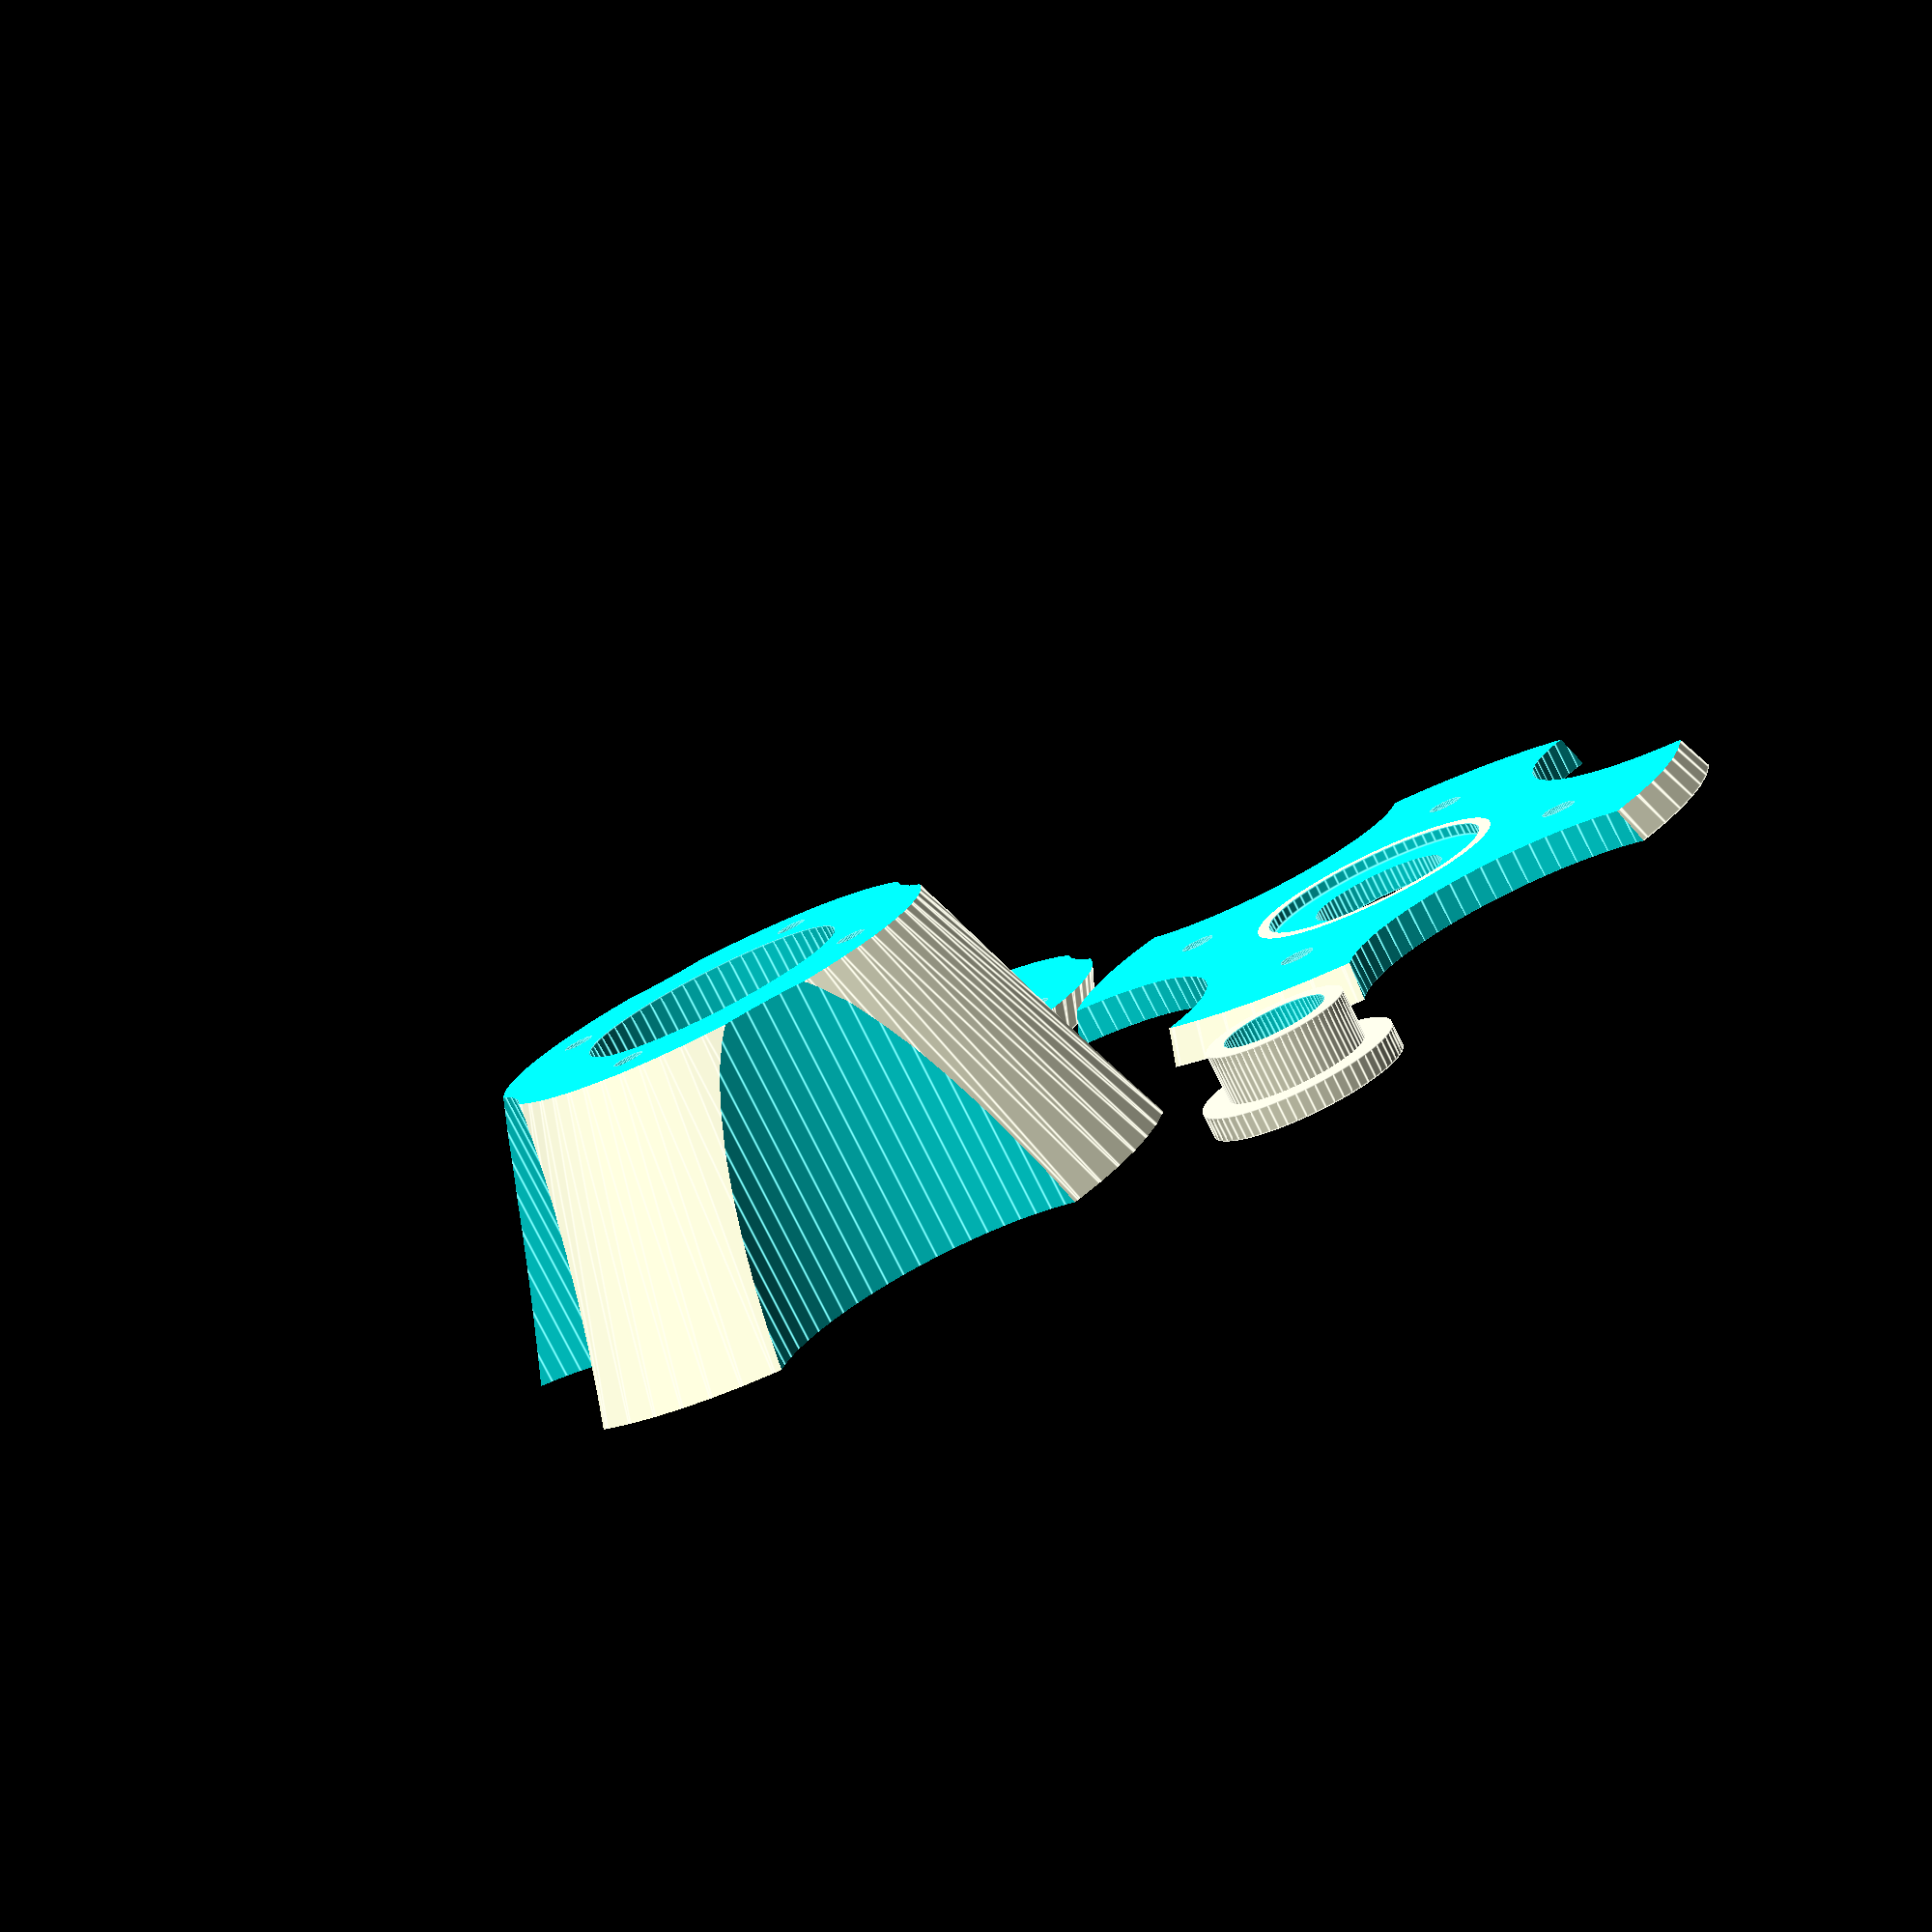
<openscad>
/**    
 * Customizable Spool Holder with Bearings 
 * by Hendrik Busch is licensed under a 
 * 
 * Creative Commons Attribution-ShareAlike 4.0 International License.
 *
 * YOU NEED TO PRINT TWO SETS OF THESE FOR A FULL SPOOL HOLDER!
 *
 * All units are in millimeters. You will need two bearings per cone
 * to ensure that only the bearings rest on the rod.
 *
 * https://github.com/hmbusch/3d-printing
 */
 
/**
 * Defines how smooth any round surfaces are. The higher you set this
 * value, the longer rendering and slicing takes. 64 is usually a good
 * default value.
 */
$fn = 64;

/**
 * Defines the total height of the spool holder cone, including
 * the washers.
 * 
 * default: 30
 */
coneHeight = 30;

/**
 * This value controls how big the outer side of the cone will be.
 * It should be set to the largest spool hole diameter you need to
 * work with plus an additional 5mm for better mounting.
 */
coneWidthBottom = 60;

/**
 * This value controls how big the inner side of the cone will be
 * It should be set to the smallest spool hole diameter you need to
 * work with minus an additional 5mm for better mounting.
 *
 * default: 35
 */
coneWidthTop = 35;

/**
 * The diameter of the rod that will hold the spool. This has to
 * conform to the inner diameter of the bearing you will use.
 *
 * default: 8 (for 608ZZ bearings)
 */
rodDiameter = 8;

/**
 * The outer diameter of your bearings. The design includes an
 * additional 0.1mm clearance for easier insertion of the bearing,
 * you don't need to add additional clearance here.
 *
 * default: 22 (for 608ZZ bearings)
 */
bearingDiameter = 22;

/**
 * The height of your bearings. The design includes an
 * additional 0.1mm clearance to reduce the bindung of the bearing,
 * you don't need to add additional clearance here.
 *
 * default: 7 (for 608ZZ)
 */
bearingHeight = 7;

/**
 * How deep will the screw holes be on the center part of the cone?
 * I designed this for 3x12mm self-tapping screws.
 * 
 * default: 12
 */
bodyScrewHoleDepth = 12;

/**
 * The diameter of the screw holes that the washer screws screw into.
 * I designed this for 3x12mm self-tapping screws.
 *
 * default: 2.5
 */ 
bodyScrewHoleDiameter = 2.5;

/**
 * The diameter of the countersunk screw head.
 *
 * default: 6
 */
washerScrewHeadSize = 6;

/**
 * How large should the screw holes in the washers be?
 *
 * default: 3
 */
washerScrewDiameter = 3;

/**
 * The height of each washers. This directly affects the size of the
 * center cone, which will be coneHeight - 2 * washerHeight in height.
 *
 * default: 3
 */
washerHeight = 3;

// CALCULATE SOME ADDITIONAL DEPENDENT VARIABLES
centerOffset = bearingDiameter/2 + (coneWidthTop - bearingDiameter)/4;
rodClearanceDiameter = max(rodDiameter * 1.5, rodDiameter + 4);
effectiveConeHeight = coneHeight - 2 * washerHeight;

// uncomment this if you want to generate STL for printing
print();

// comment print() and uncomment this to so the assembled version of the cone.
//assembly();

/**
 * Lays the parts out for 3D printing.
 */
module print() {
    part_spoolCone();
    translate([coneWidthBottom / 2 + coneWidthTop/2 + 2, coneWidthTop / 2 + 1, 0]) part_topWasher();
    translate([coneWidthBottom * 0.8 + 2, -(coneWidthBottom / 2 + 2), 0]) part_bottomWasher();
    translate([0, -coneWidthBottom * 0.75, 0]) part_bearingClampingSleeve();
}

/**
 * Creates an assembled view of the parts.
 */
module assembly() {
    part_spoolCone();
    translate([0, 0, -washerHeight]) part_bottomWasher();
    translate([0, 0, effectiveConeHeight + washerHeight]) rotate([0, 180, 0]) part_topWasher();
    translate([0, 0, -6.5]) part_bearingClampingSleeve();
}

/**
 * Creates the top washer.
 */
module part_topWasher() {
    difference() {
        // get the top slice of the cone and refill the bearing cutout
        union() {
            translate([0, 0, washerHeight]) rotate([0, 180, 0]) sub_cone(begin = coneHeight - washerHeight);
            cylinder(d = bearingDiameter + 0.1, h = washerHeight);
        }
        
        // Give the bearing clearance to that only the outer rim is clamped to the cone
        translate([0, 0, washerHeight - 1]) cylinder(h = 1.01, d = bearingDiameter - 2);
        
        // Add countersunk screw holes
        sub_sunkenWasherScrewHoles();
        
        // Hole for the rod with ample clearance
        translate([0, 0, -0.01]) cylinder(h = washerHeight + 0.02, d = rodClearanceDiameter);
    }
}

/**
 * Creates the bottom washer.
 */
module part_bottomWasher() {
    difference() {
        // get the bottom slice of the cone and refill the bearing cutout
        union() {
            sub_cone(end = washerHeight);
            cylinder(d = bearingDiameter + 0.1, h = washerHeight);
        }
        
        // Give the bearing clearance to that only the outer rim is clamped to the cone
        translate([0, 0, washerHeight - 1]) cylinder(h = 1.01, d = bearingDiameter - 2);
        
        // Add countersunk screw holes
        sub_sunkenWasherScrewHoles(offset = centerOffset * 1.3);
        
        // Hole for the rod with ample clearance
        translate([0, 0, -0.01]) cylinder(h = washerHeight + 0.02, d = rodClearanceDiameter);
    }
}

/**
 * This module creates the center part of the cone with screw holes on top
 * and bottom.
 */
module part_spoolCone() {
    endHeight = coneHeight - washerHeight;
    difference() {
        sub_cone(begin = washerHeight, end = endHeight);
        for (angle = [0 : 90 : 360]) {
            rotate([0, 0, angle]) translate([centerOffset, 0, effectiveConeHeight - bodyScrewHoleDepth]) cylinder(d=bodyScrewHoleDiameter, h = bodyScrewHoleDepth + 0.01);
            rotate([0, 0, angle]) translate([centerOffset * 1.3, 0, -0.01]) cylinder(d = bodyScrewHoleDiameter, h = bodyScrewHoleDepth + 0.01);
        }
    }
}

/**
 * This module constructs the basic cone. Begin and end offset can be defined, so that
 * this module can also generate slices of the cone for the top and bottom washers. Slices
 * will always be translated to 0,0,0 so they are easier to work with.
 *
 * @parameter begin
 *                the cone begins at this height, default 0
 * @parameter end
 *                the cone ends at this height, default is coneHeight
 */
module sub_cone(begin = 0, end = coneHeight) {    
    endOffset = coneHeight - end;        
    difference() {
        translate([0, 0, -begin]) {
            difference() {
                // base cone
                cylinder(h = coneHeight, d1 = coneWidthBottom, d2 = coneWidthTop);
                
                // hole for rod (with ample clearance)
                translate([0, 0, -0.01]) cylinder(h = coneHeight + 0.02, d = rodDiameter * 1.6);
                
                // bottom cutout for bearing
                translate([0, 0, begin - 0.01]) cylinder(h = bearingHeight + 0.51, d = bearingDiameter + 0.1);
                
                // support ring for bottom bearing
                translate([0, 0, begin - 0.01]) cylinder(h = bearingHeight + 1.01, d = bearingDiameter - 2 );
                
                // top cutout for bearing
                translate([0, 0, coneHeight - bearingHeight - endOffset - 0.1 ]) cylinder(h = bearingHeight + 0.11, d = bearingDiameter + 0.1);
                
                // support ring for top bearing
                translate([0, 0, coneHeight - bearingHeight - endOffset - 0.5 ]) cylinder(h = bearingHeight + 0.11, d = bearingDiameter - 2);
                
                // remove part of the bottom if requested
                if (begin > 0) {
                    translate([0, 0, begin/2 - 0.01]) cube([coneWidthBottom, coneWidthBottom, begin + 0.01], center = true);
                }
                
                // remove part of the top if requested
                if (end < coneHeight) {
                    translate([0, 0, end + 50]) cube([coneWidthBottom, coneWidthBottom, 100], center = true);
                }            
            }
        }
        
        // Do additional round cutouts to achieve 'star' shape. This needs to be done here to achieve
        // full cutouts.
        for (angle = [0 : 90 : 360]) {
            rotate([0, 0, angle + 45]) translate([coneWidthBottom * 0.55, 0, -0.1 - begin]) cylinder(d = coneWidthBottom * 0.5, h = coneHeight);
        }
    }
}

/**
 * Creates a sleeve that is used to ensure that only the inner ring of
 * the bearing is clamped down when using nuts on the rod and the cone
 * can rotate freely.
 */
module part_bearingClampingSleeve() {
    difference() {
        union() {
            cylinder(d = rodClearanceDiameter + 4, h = 2);
            cylinder(d = rodClearanceDiameter - 0.5, h = 6);
        }
        translate([0, 0, -0.01]) cylinder(d = rodDiameter + 0.5, h = 6.02); 
    }
}

/**
 * Sub-routine to create countersunk screw holes. Note that this module actually creates positives
 * (meaning screw heads), you will need to subtract these from whatever you want to have screw holes.
 */
module sub_sunkenWasherScrewHoles(offset = centerOffset) {
    for (angle = [0 : 90 : 360]) {
        rotate([0, 0, angle]) translate([offset, 0, 0]) cylinder(d = washerScrewDiameter, h = washerHeight + 0.01);
        rotate([0, 0, angle]) translate([offset, 0, 0.5]) cylinder(d2 = washerScrewDiameter, d1 = washerScrewHeadSize + 0.1, h = washerScrewDiameter * 0.7);
        rotate([0, 0, angle]) translate([offset, 0, -0.01]) cylinder(d = washerScrewHeadSize + 0.1, h = 0.52);
    }
}

</openscad>
<views>
elev=259.3 azim=117.5 roll=153.5 proj=p view=edges
</views>
